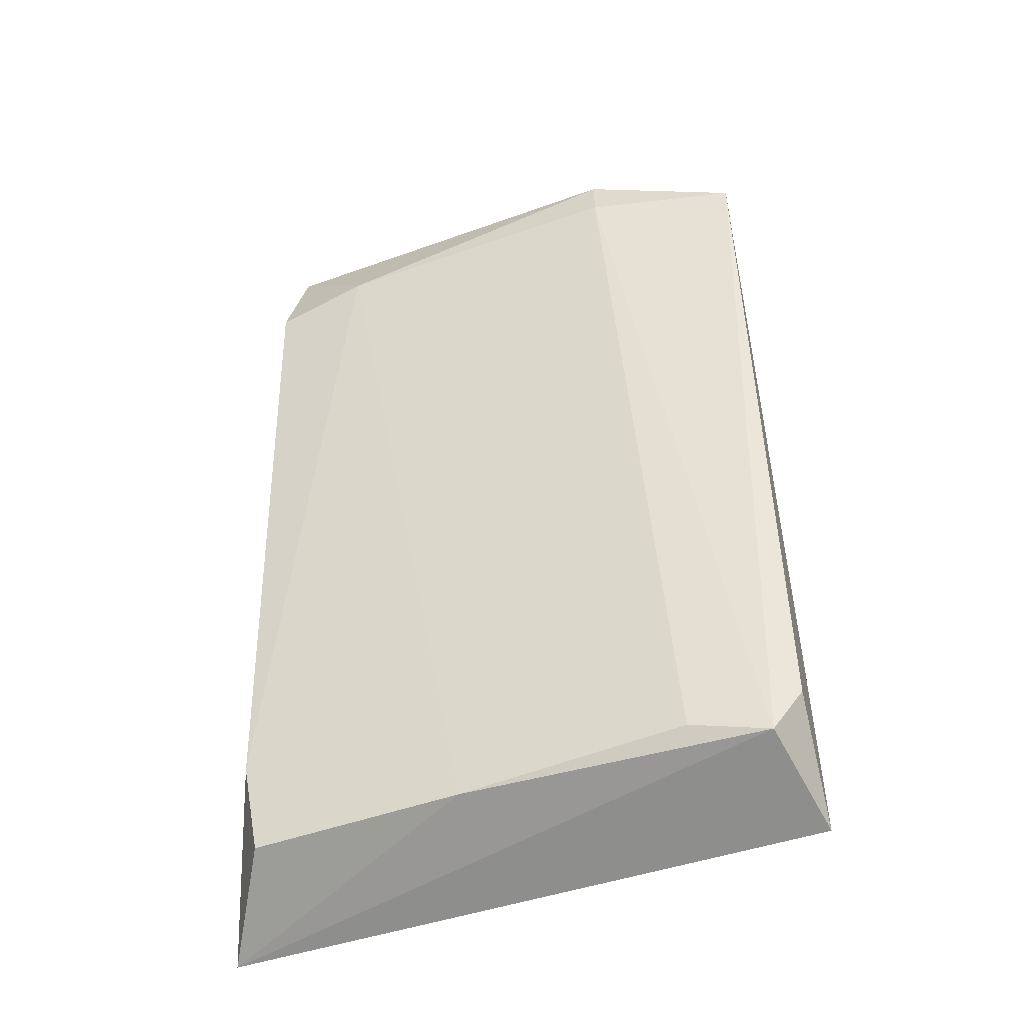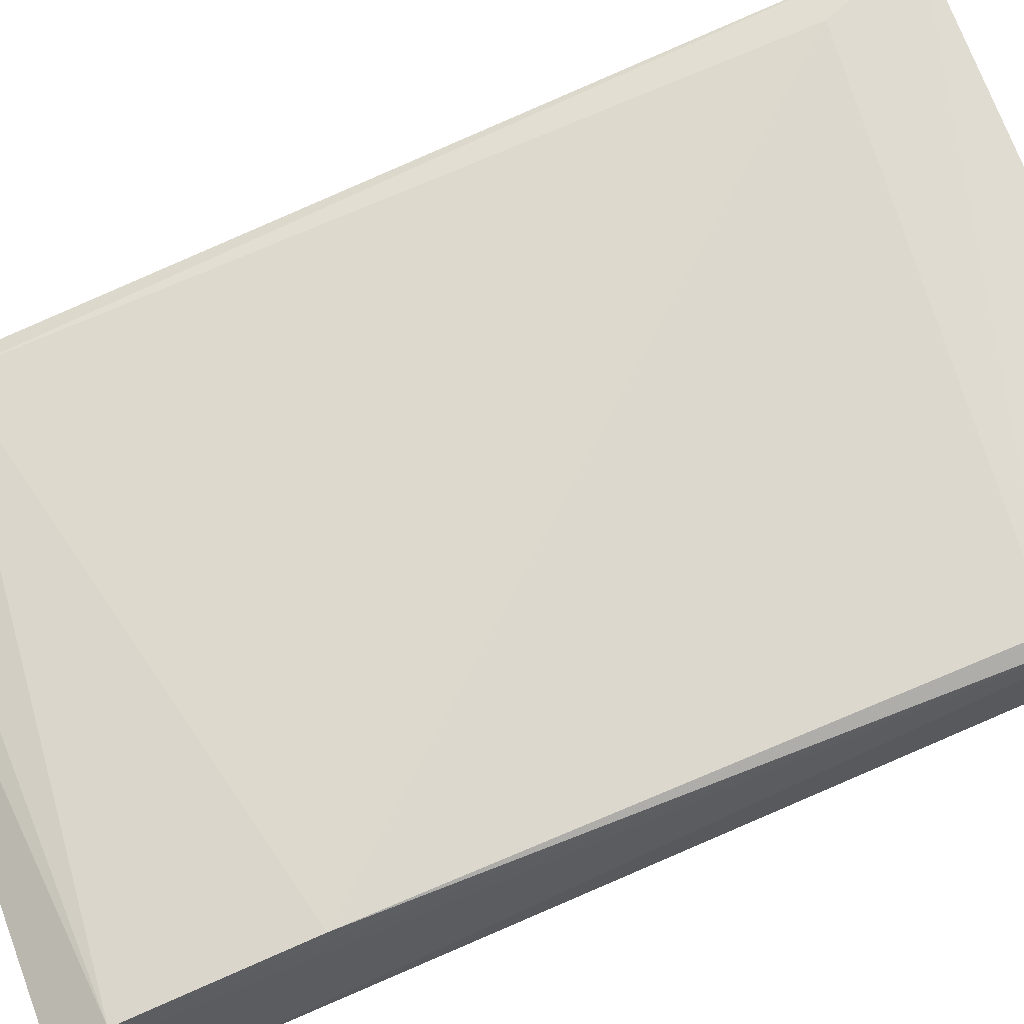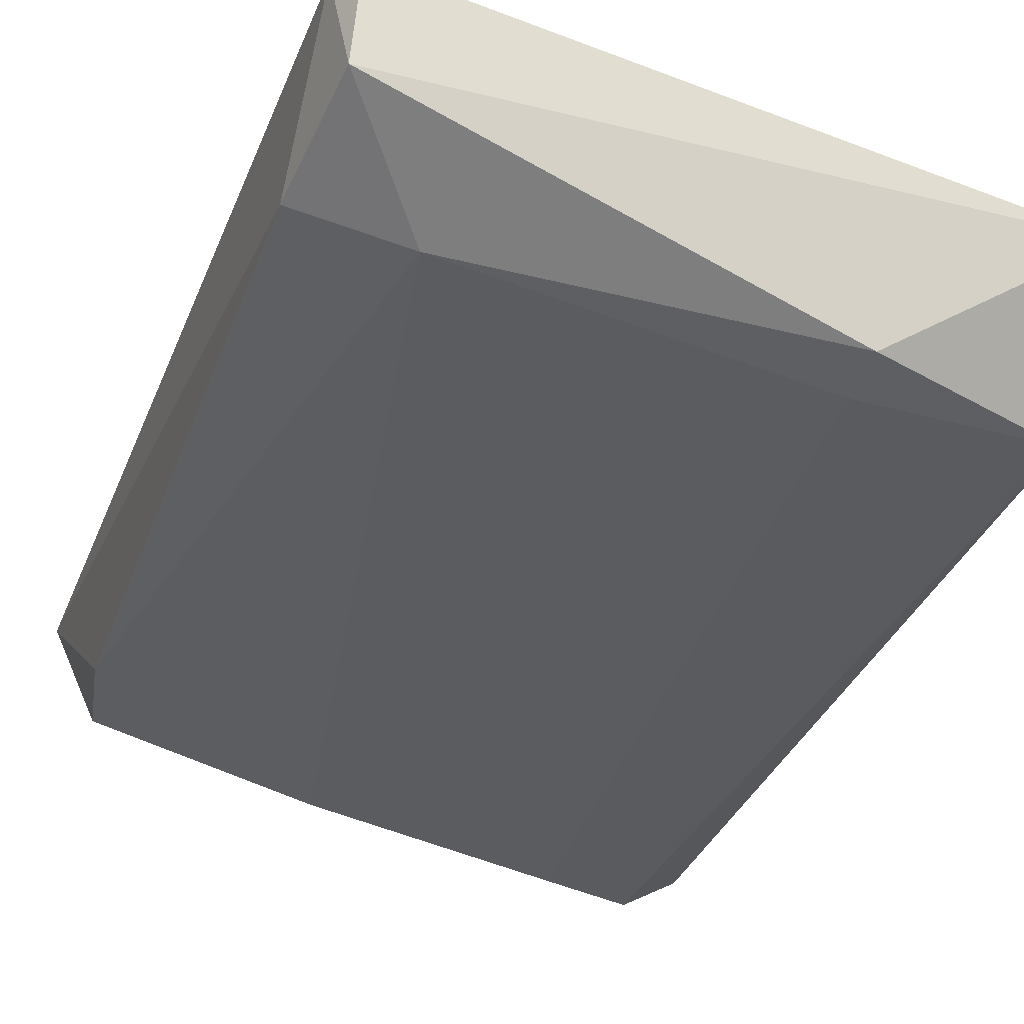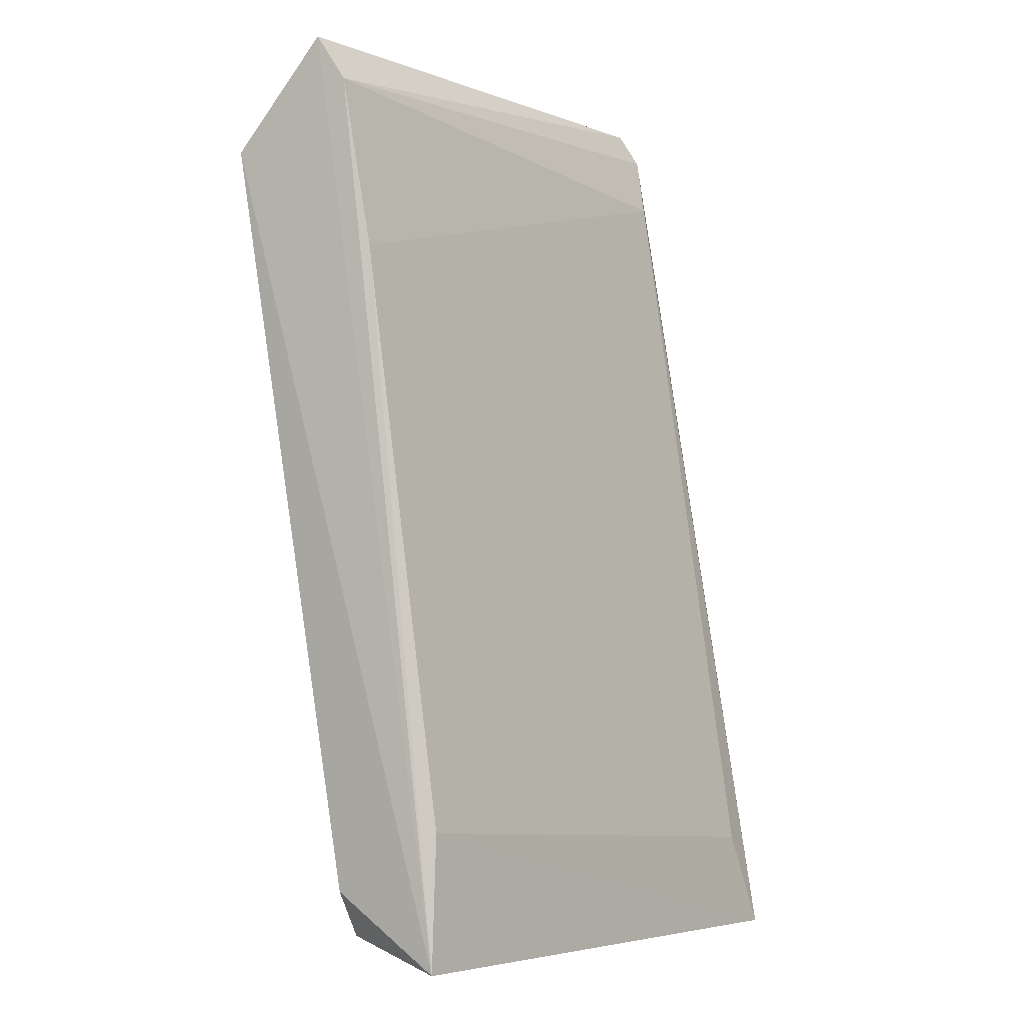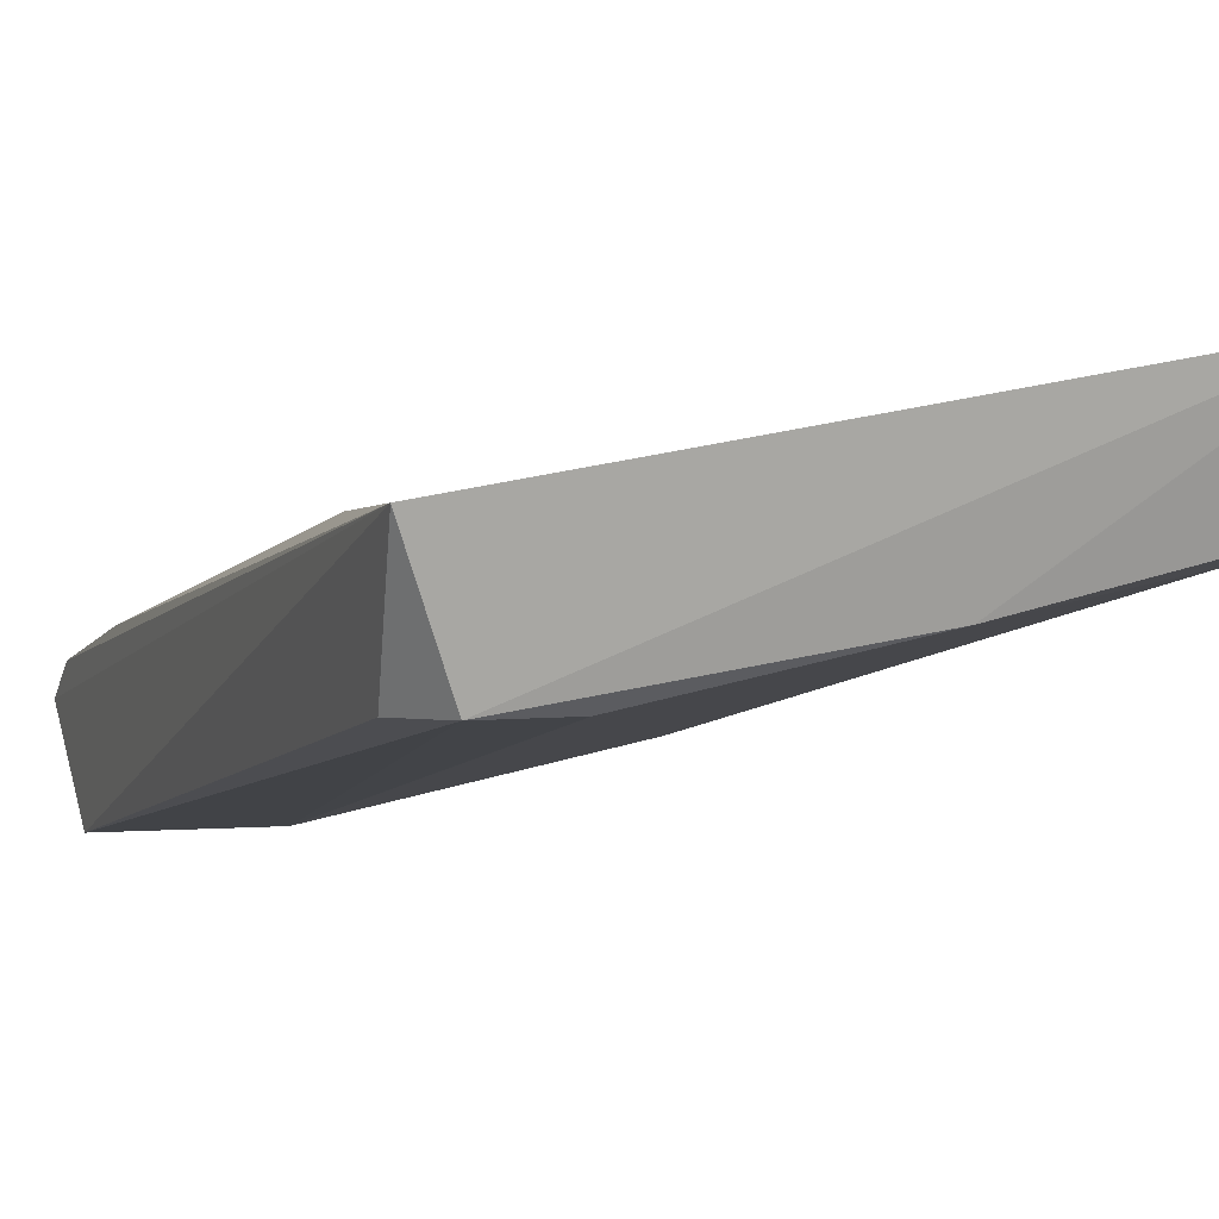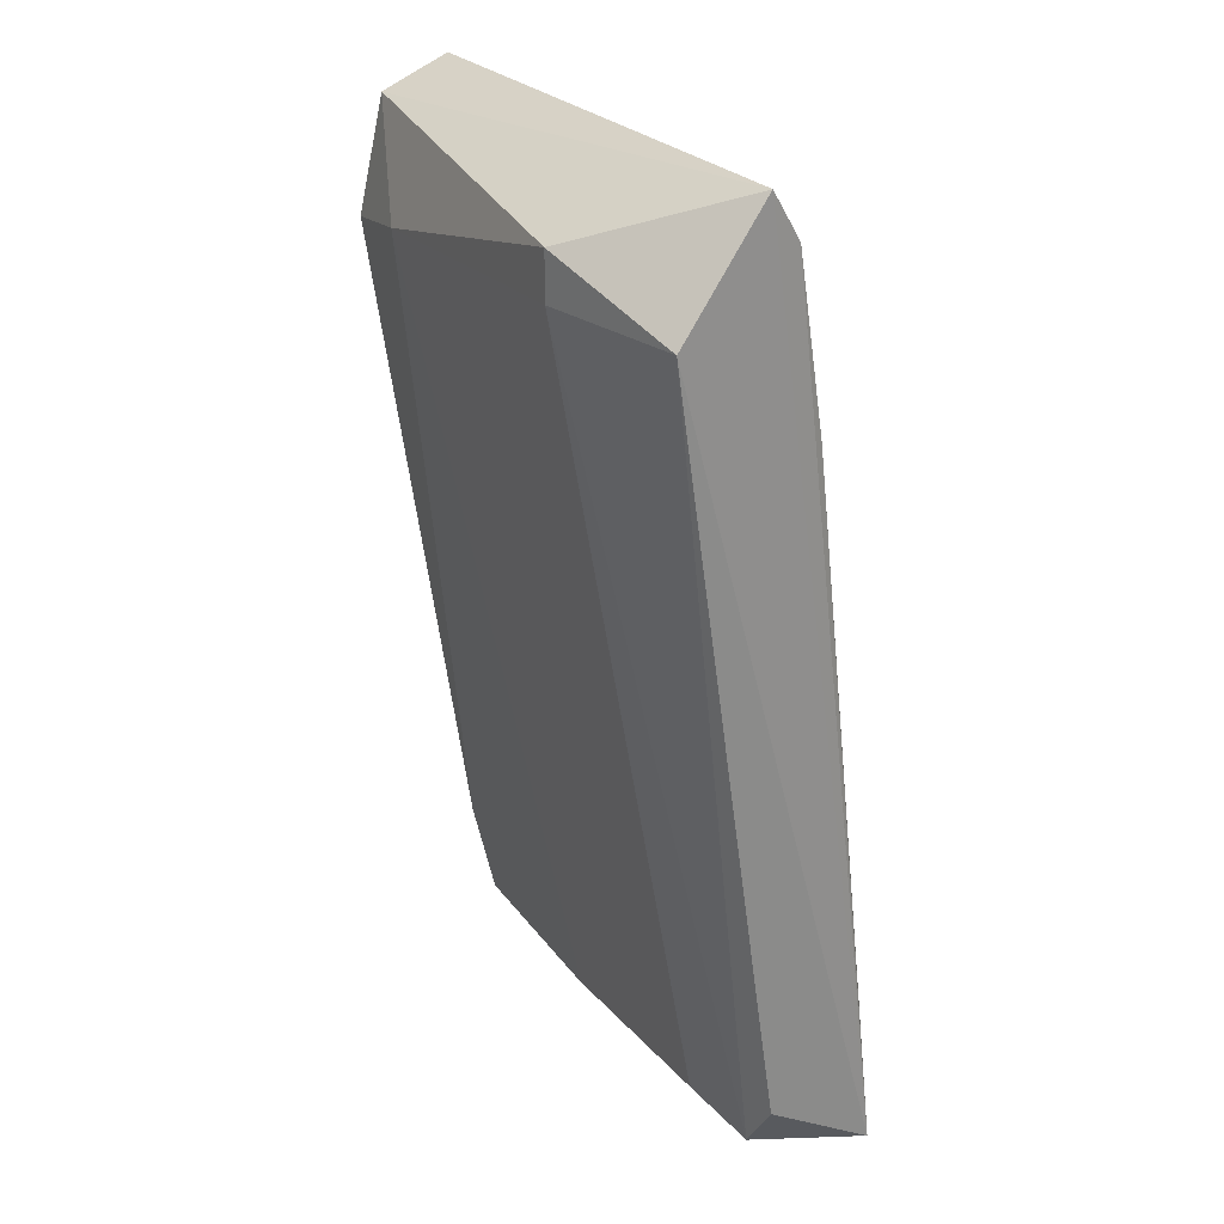
<metadata>
{"format":"obj","ext":"obj","renderer":"f3d","projection":"perspective","resolution":1024,"background":"white","views":[{"elev":-53.5,"azim":-172.9,"up":"+Y"},{"elev":59.3,"azim":-111.2,"up":"+Z"},{"elev":-41.5,"azim":162.2,"up":"+Z"},{"elev":-3.3,"azim":-62.3,"up":"+Y"},{"elev":1.4,"azim":-20.7,"up":"+Z"},{"elev":25.3,"azim":-130.1,"up":"+Y"}]}
</metadata>
<code>
o Shape_IndexedFaceSet.021_Shape_IndexedFaceSet.6428
v 0.1948 0.5792 -0.5725
v -0.009224 0.22 -0.5673
v 0.2102 0.2047 -0.479
v -0.02197 0.5703 -0.5673
v -0.02197 0.5448 -0.6183
v 0.201 0.2582 -0.5355
v -0.02792 0.2102 -0.5212
v 0.201 0.5766 -0.5355
v 0.1627 0.5384 -0.5928
v 0.04173 0.5448 -0.6183
v 0.1118 0.22 -0.5482
v -0.02197 0.5002 -0.5546
v -0.02197 0.5894 -0.5801
v 0.201 0.5321 -0.5801
v 0.1946 0.2455 -0.4845
v 0.1946 0.5512 -0.5291
v -0.02197 0.2646 -0.5228
v 0.04173 0.5639 -0.6183
v 0.02264 0.2264 -0.5673
v -0.02197 0.2391 -0.5673
v 0.1946 0.22 -0.5291
v 0.1946 0.5894 -0.5419
f 1 13 22
f 2 3 7
f 2 5 10
f 3 2 11
f 9 6 11
f 4 7 12
f 7 4 13
f 5 7 13
f 3 6 14
f 1 8 14
f 8 3 14
f 9 1 14
f 6 9 14
f 12 15 16
f 8 4 16
f 3 8 16
f 4 12 16
f 15 3 16
f 7 3 17
f 12 7 17
f 3 15 17
f 15 12 17
f 1 9 18
f 9 10 18
f 10 5 18
f 5 13 18
f 13 1 18
f 10 9 19
f 2 10 19
f 11 2 19
f 9 11 19
f 5 2 20
f 2 7 20
f 7 5 20
f 6 3 21
f 3 11 21
f 11 6 21
f 8 1 22
f 4 8 22
f 13 4 22

</code>
